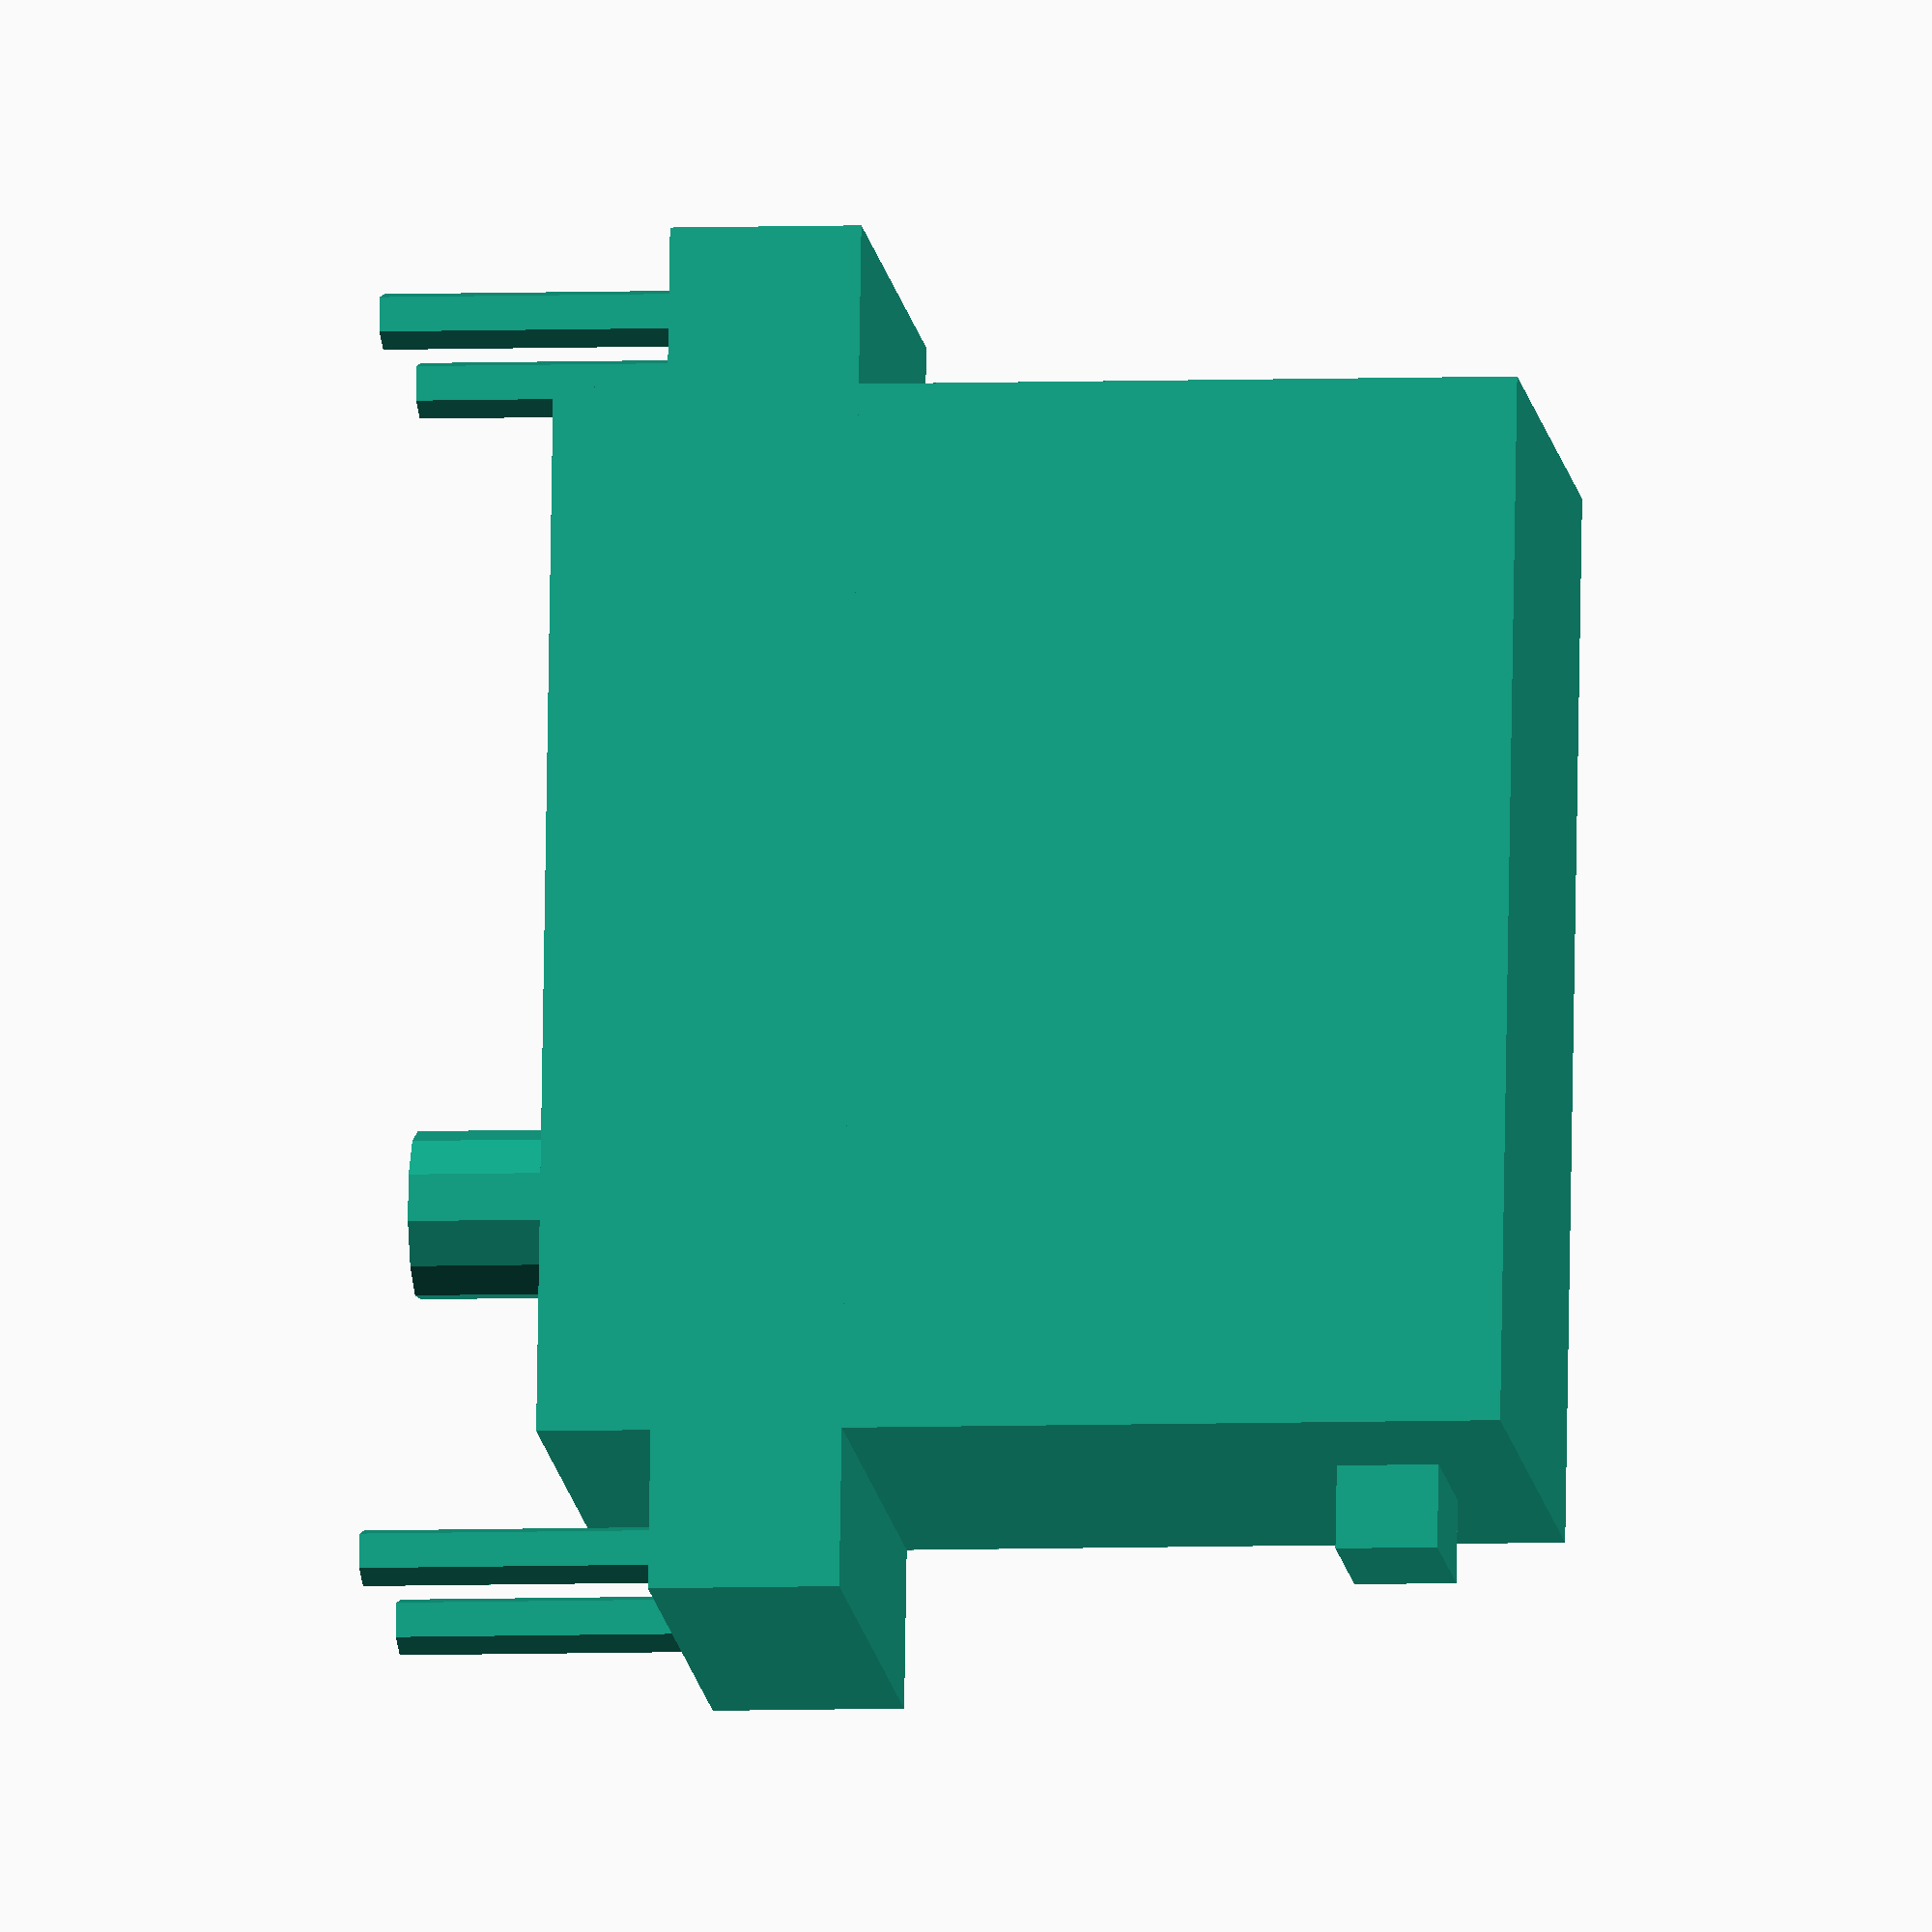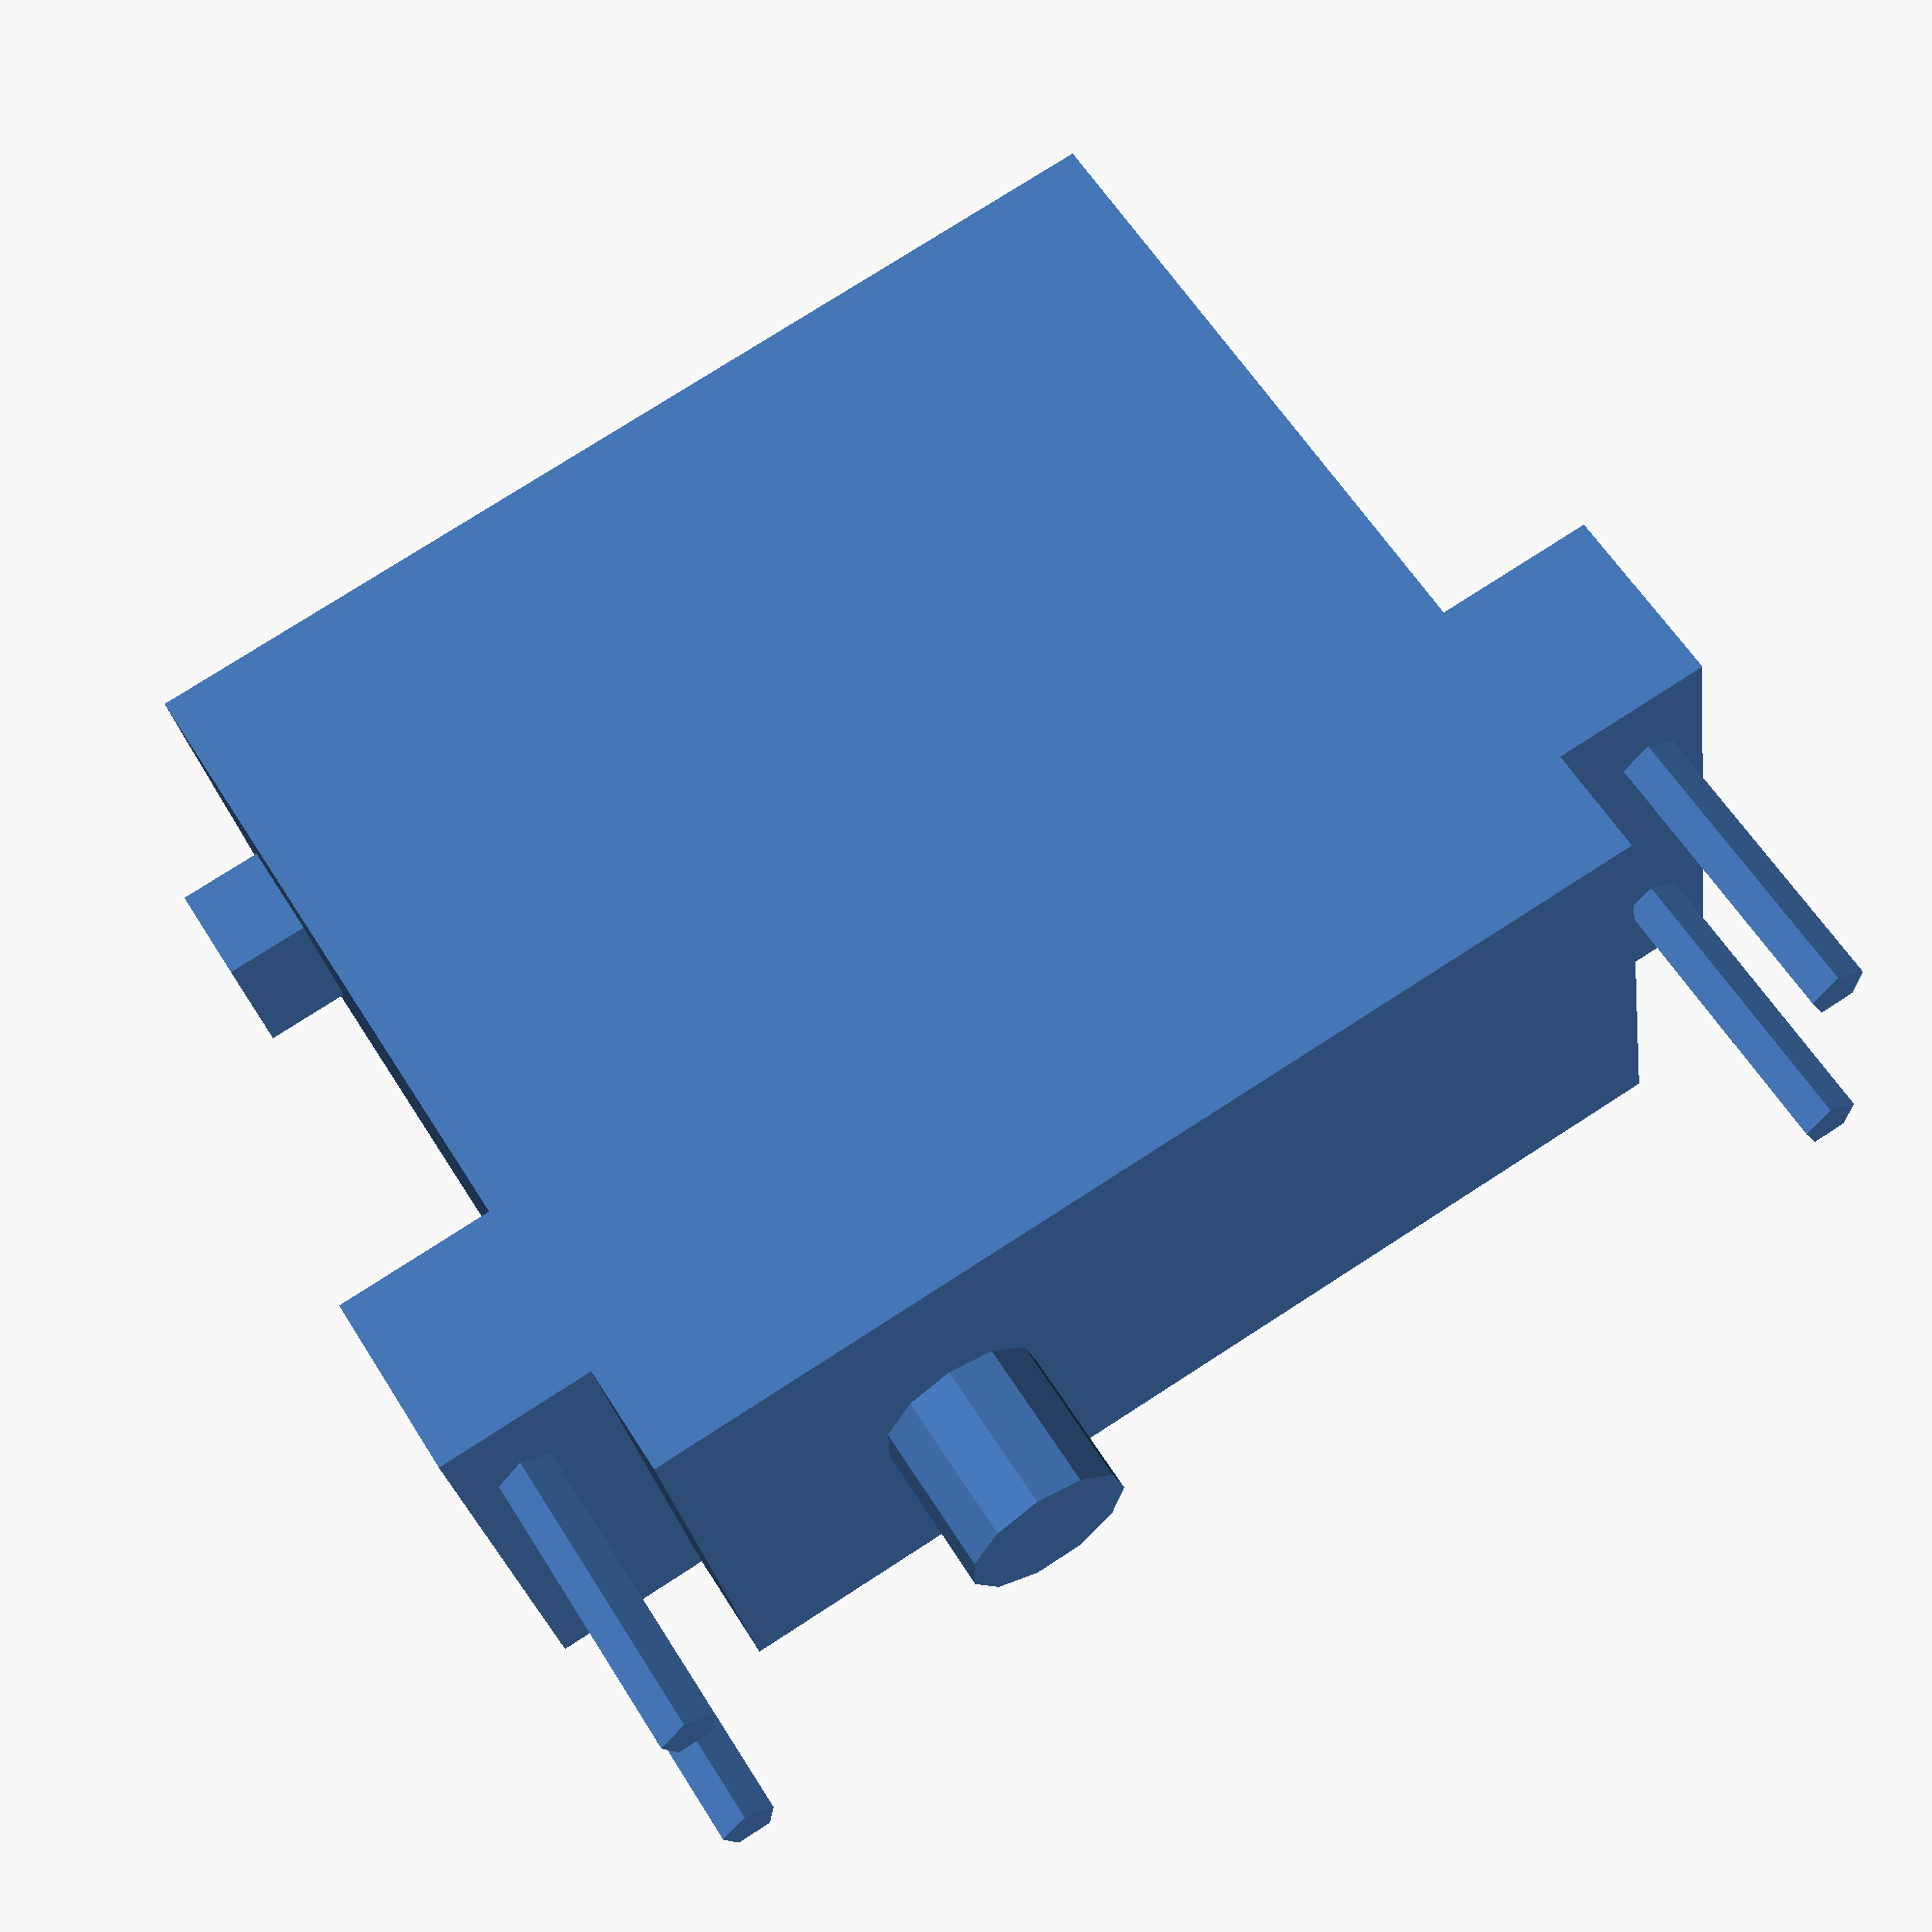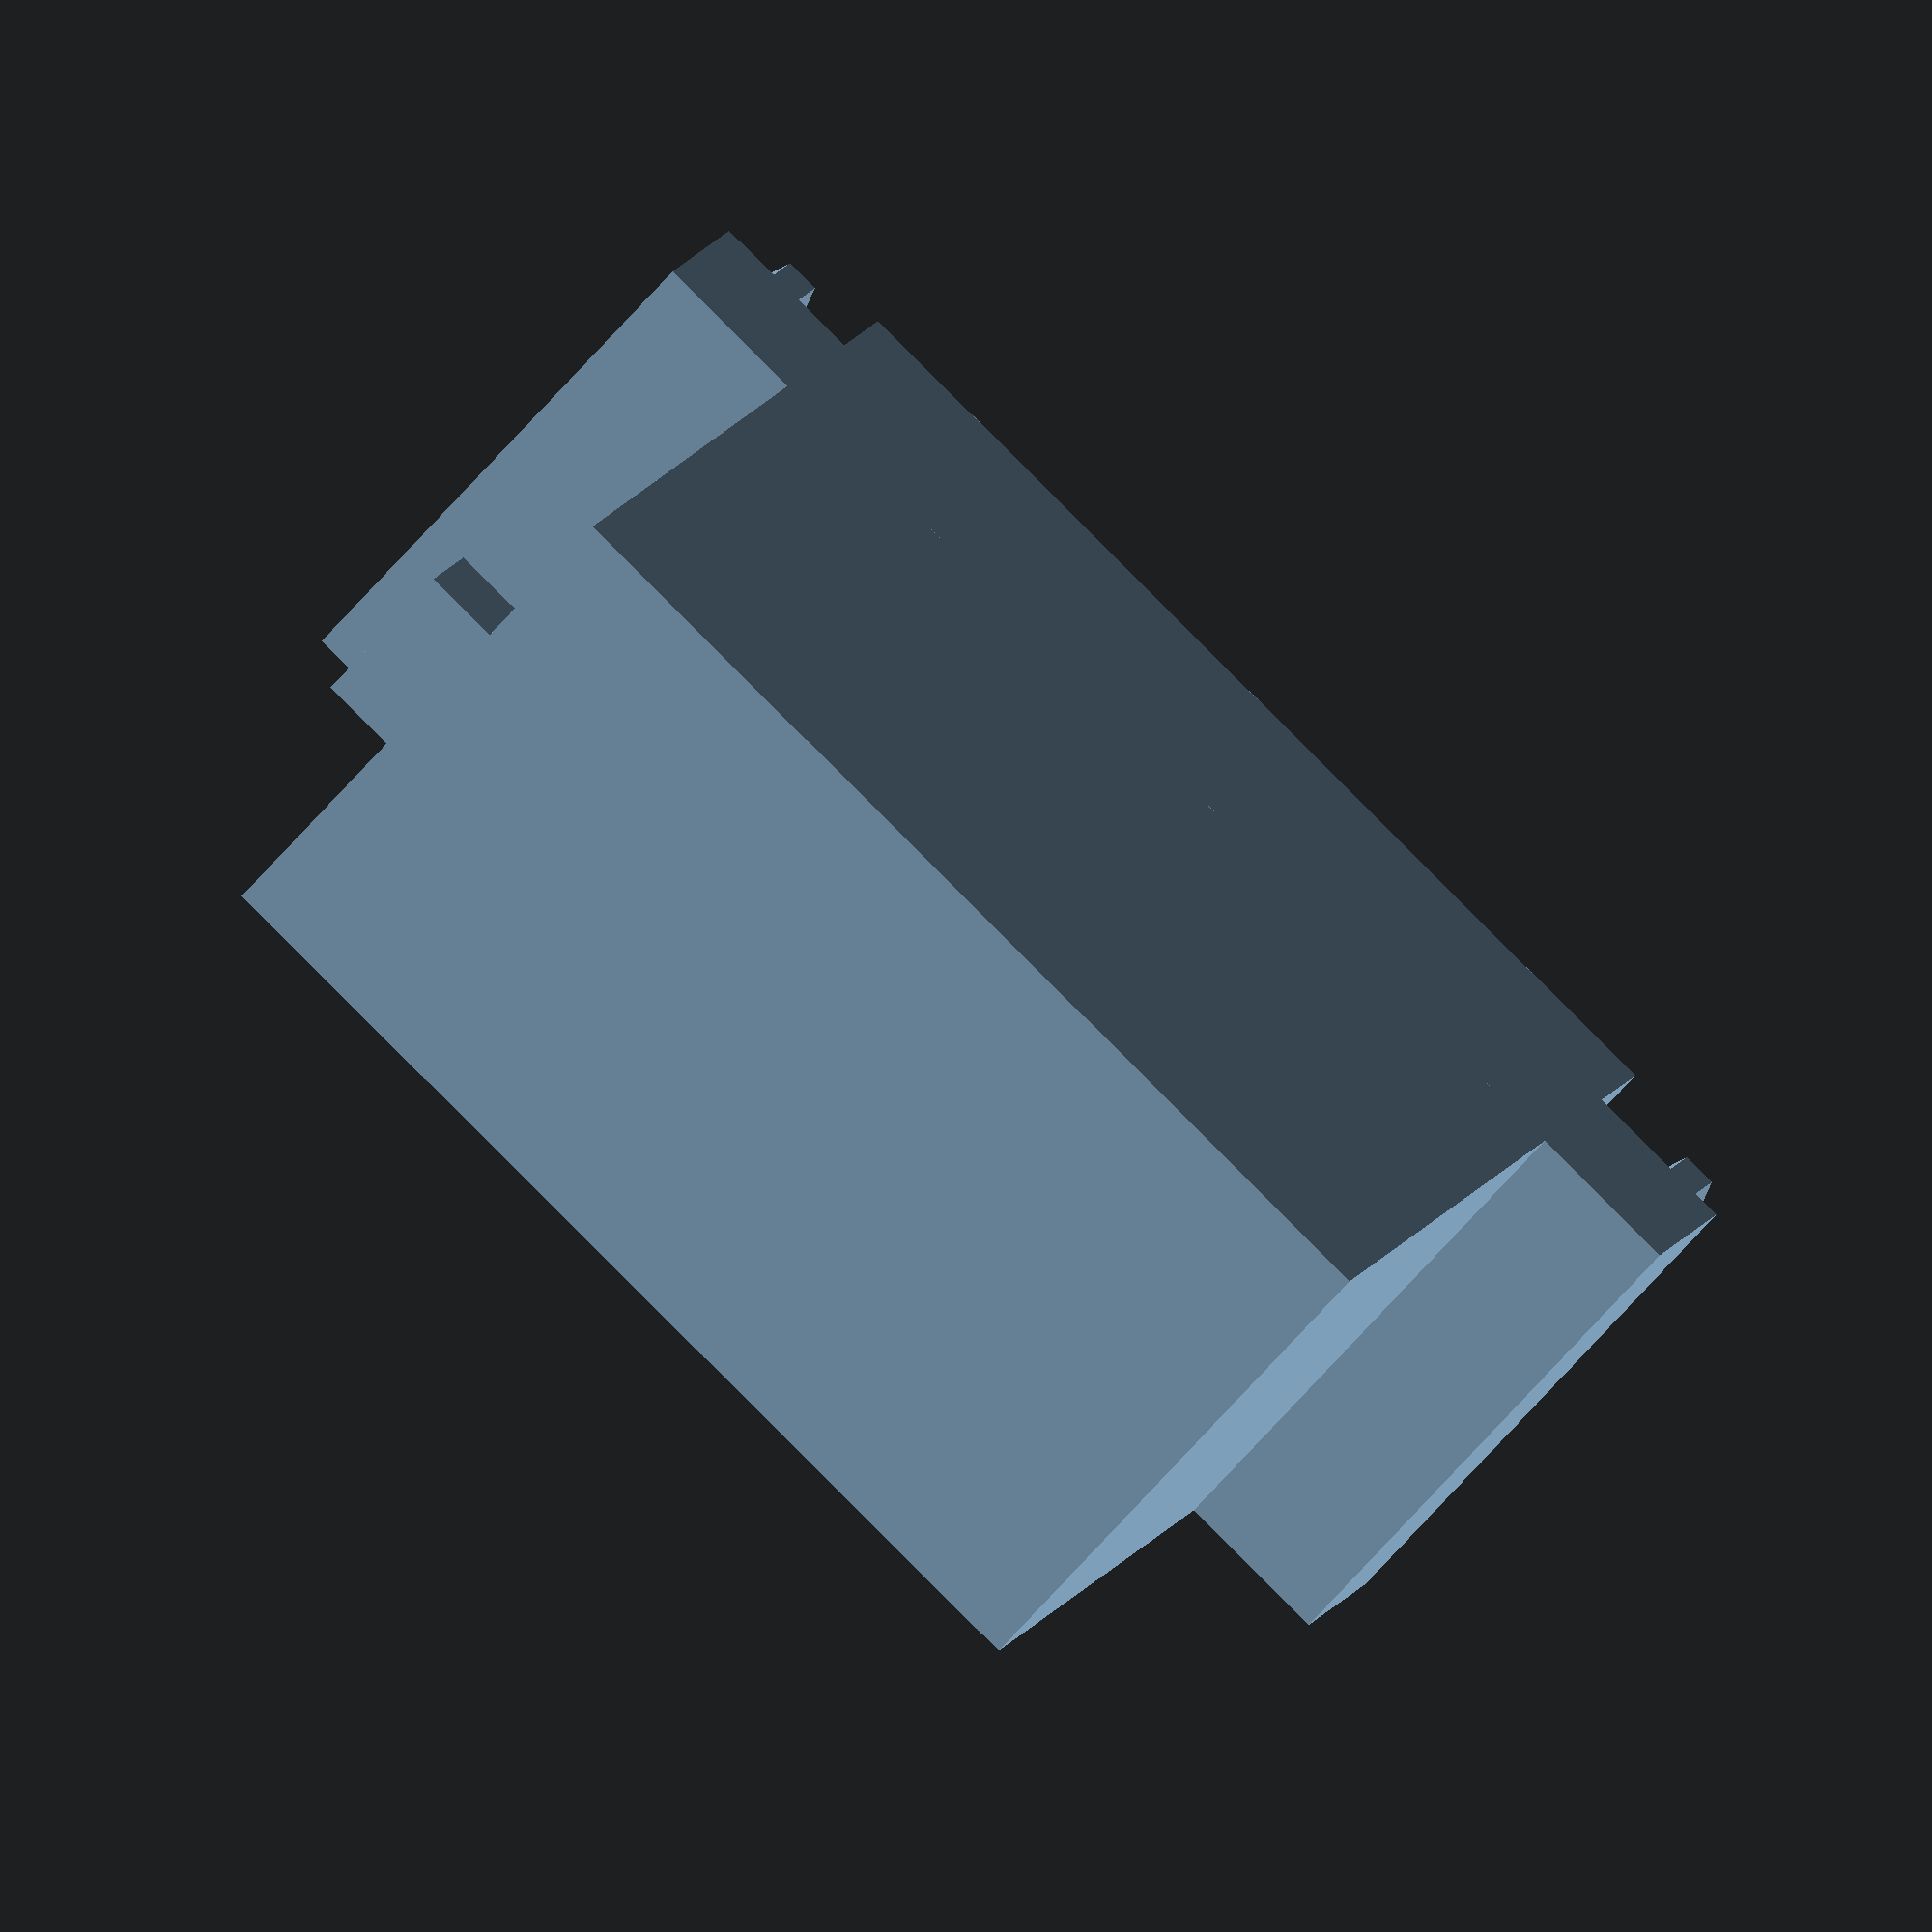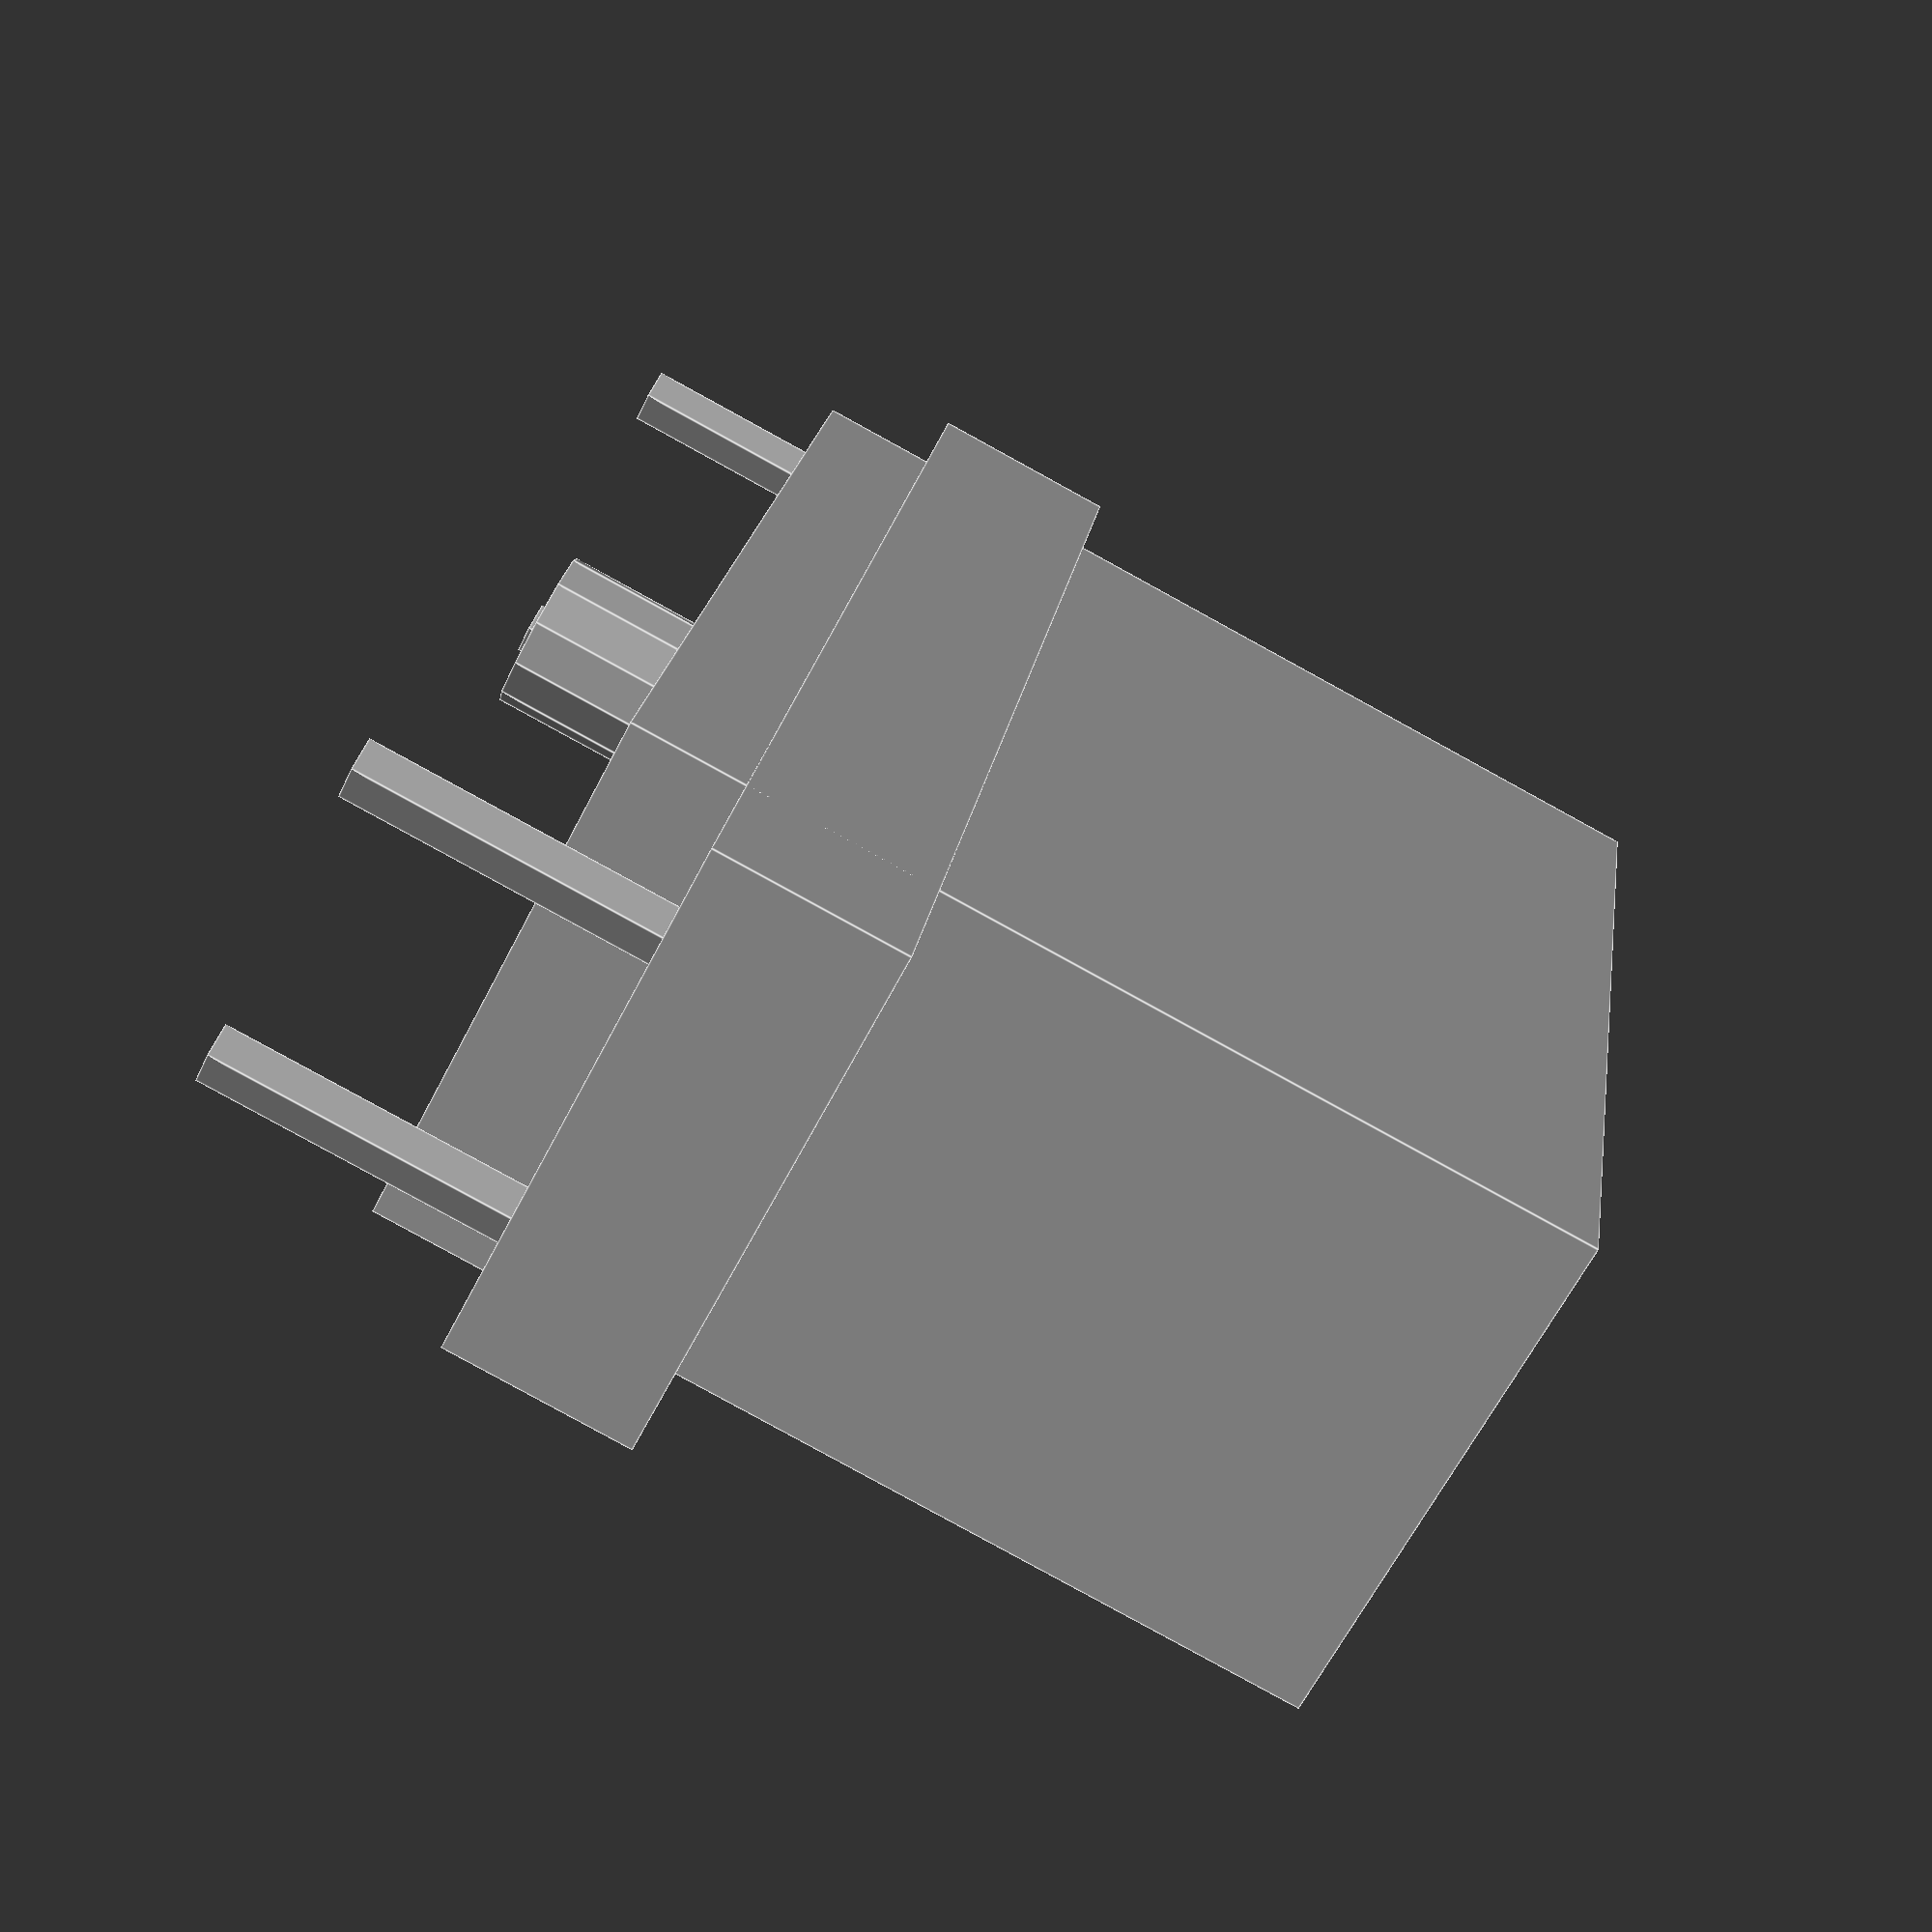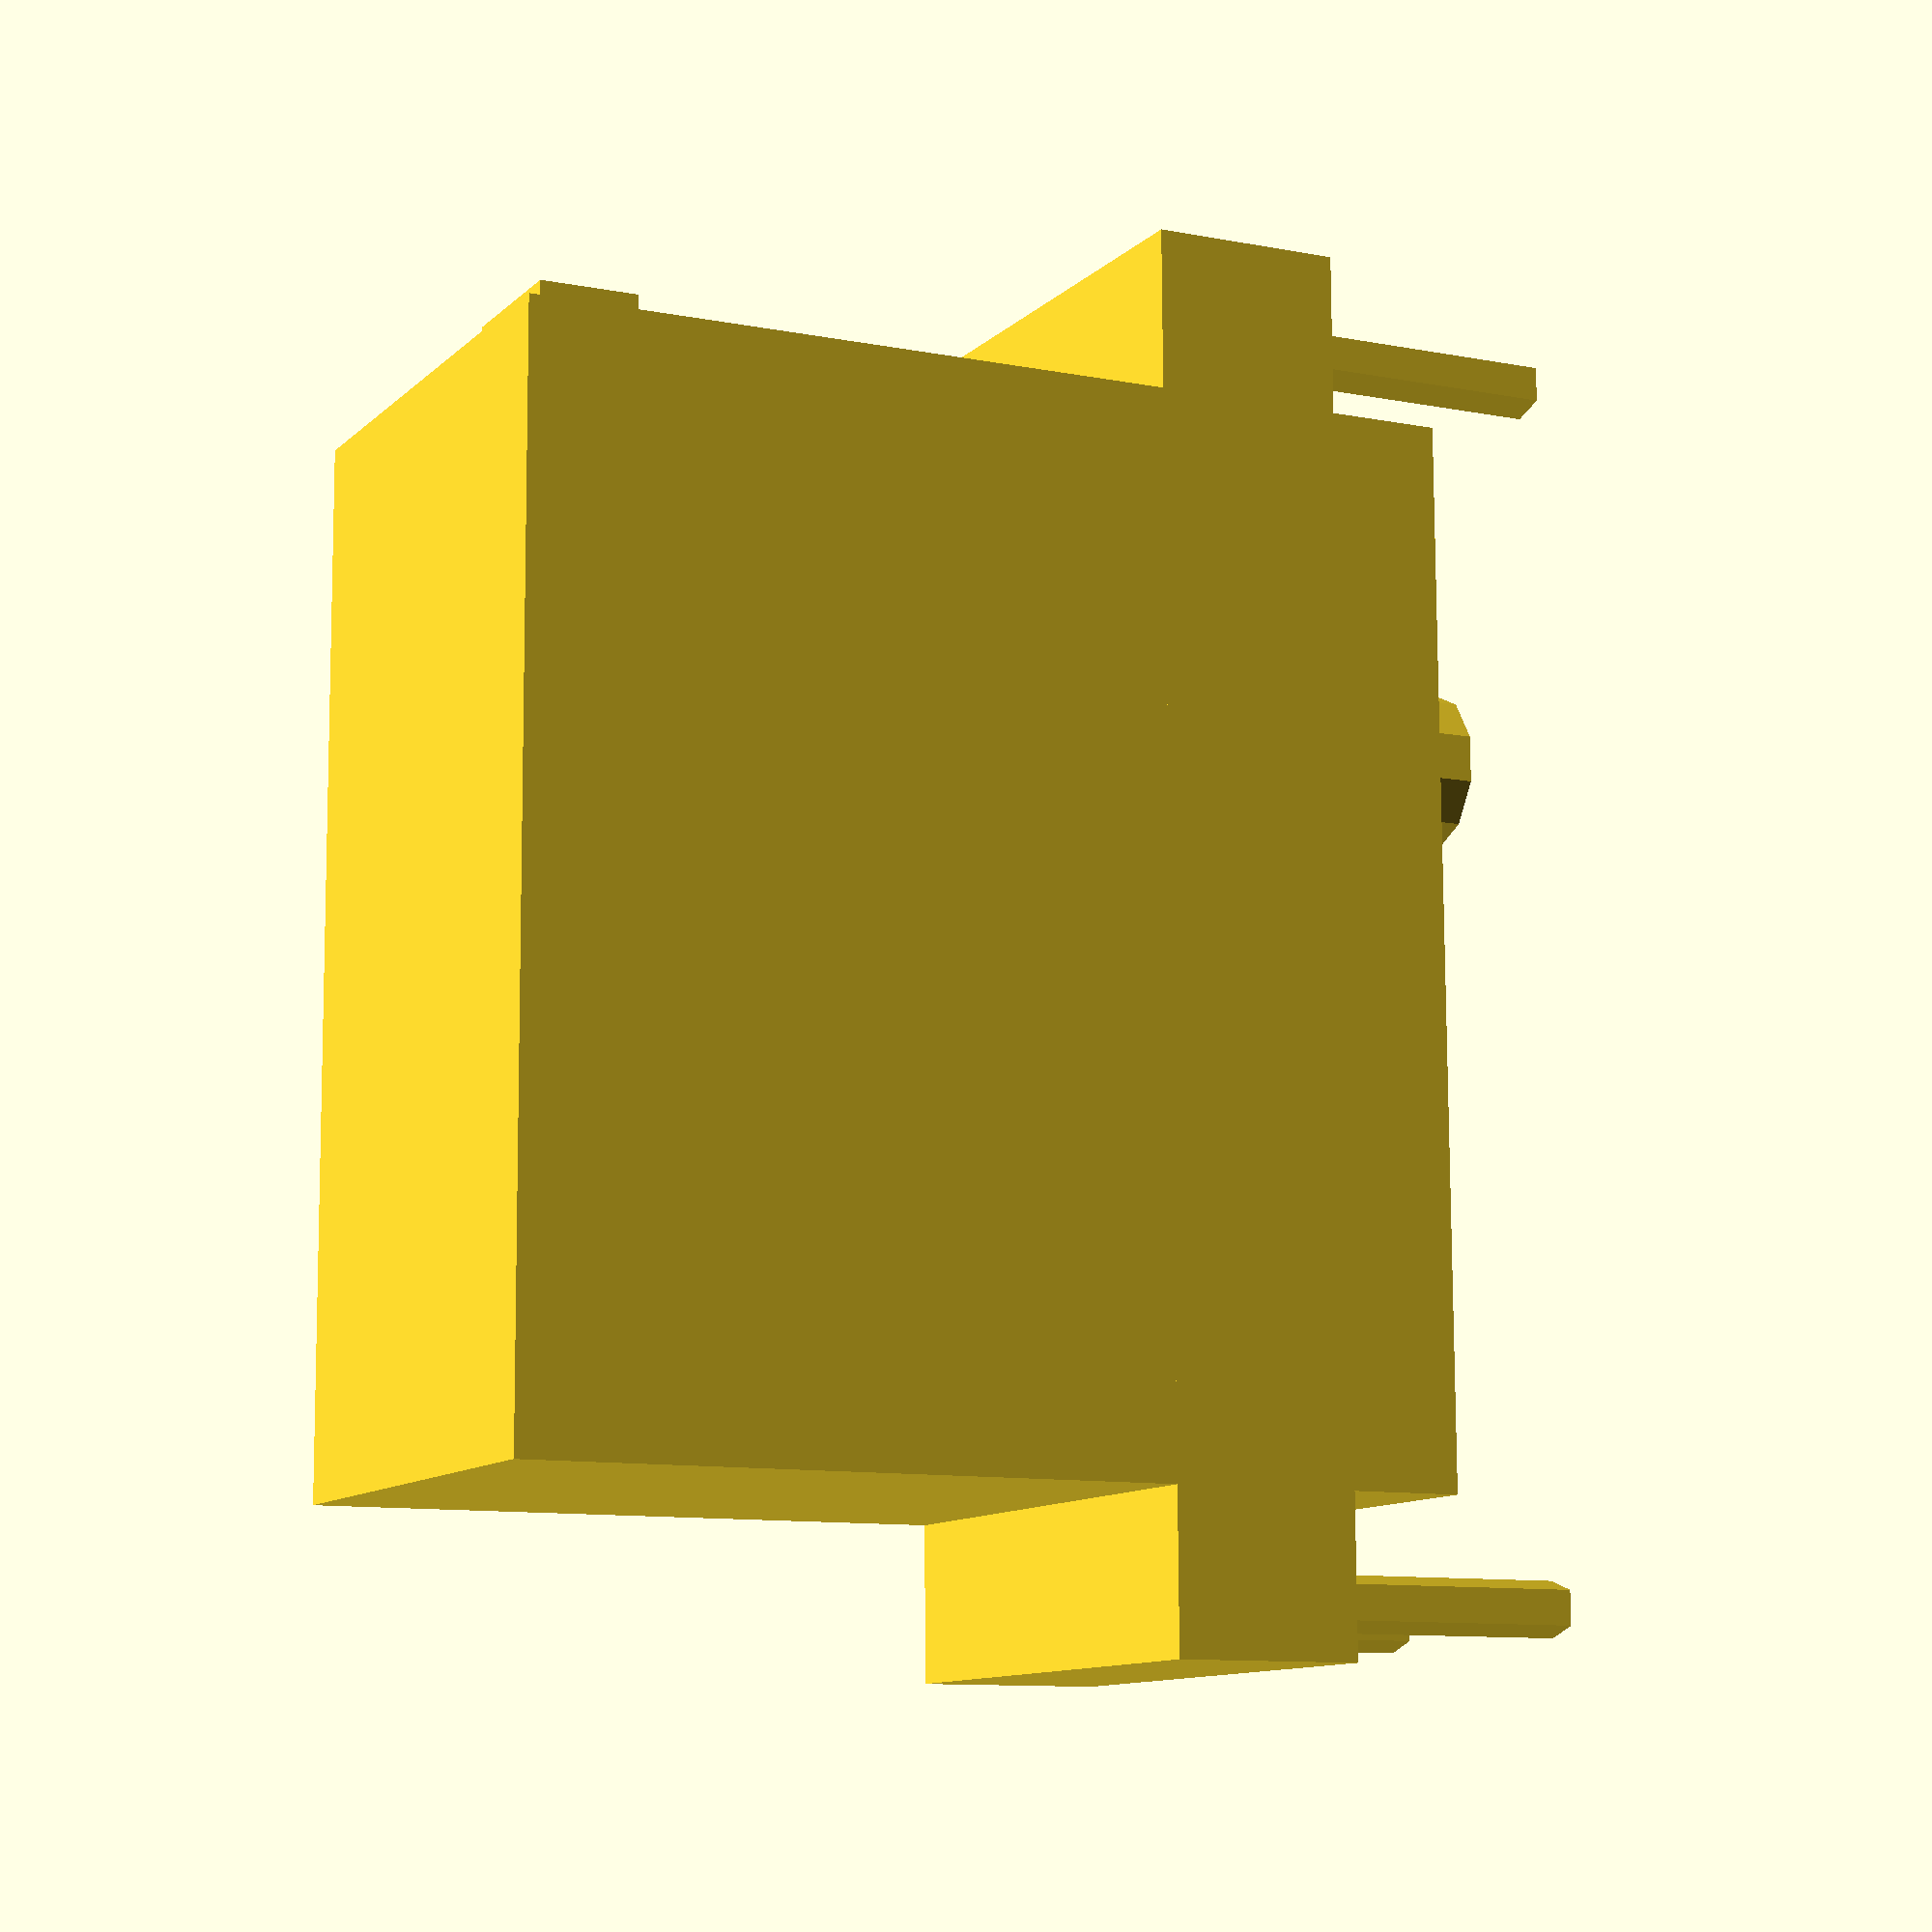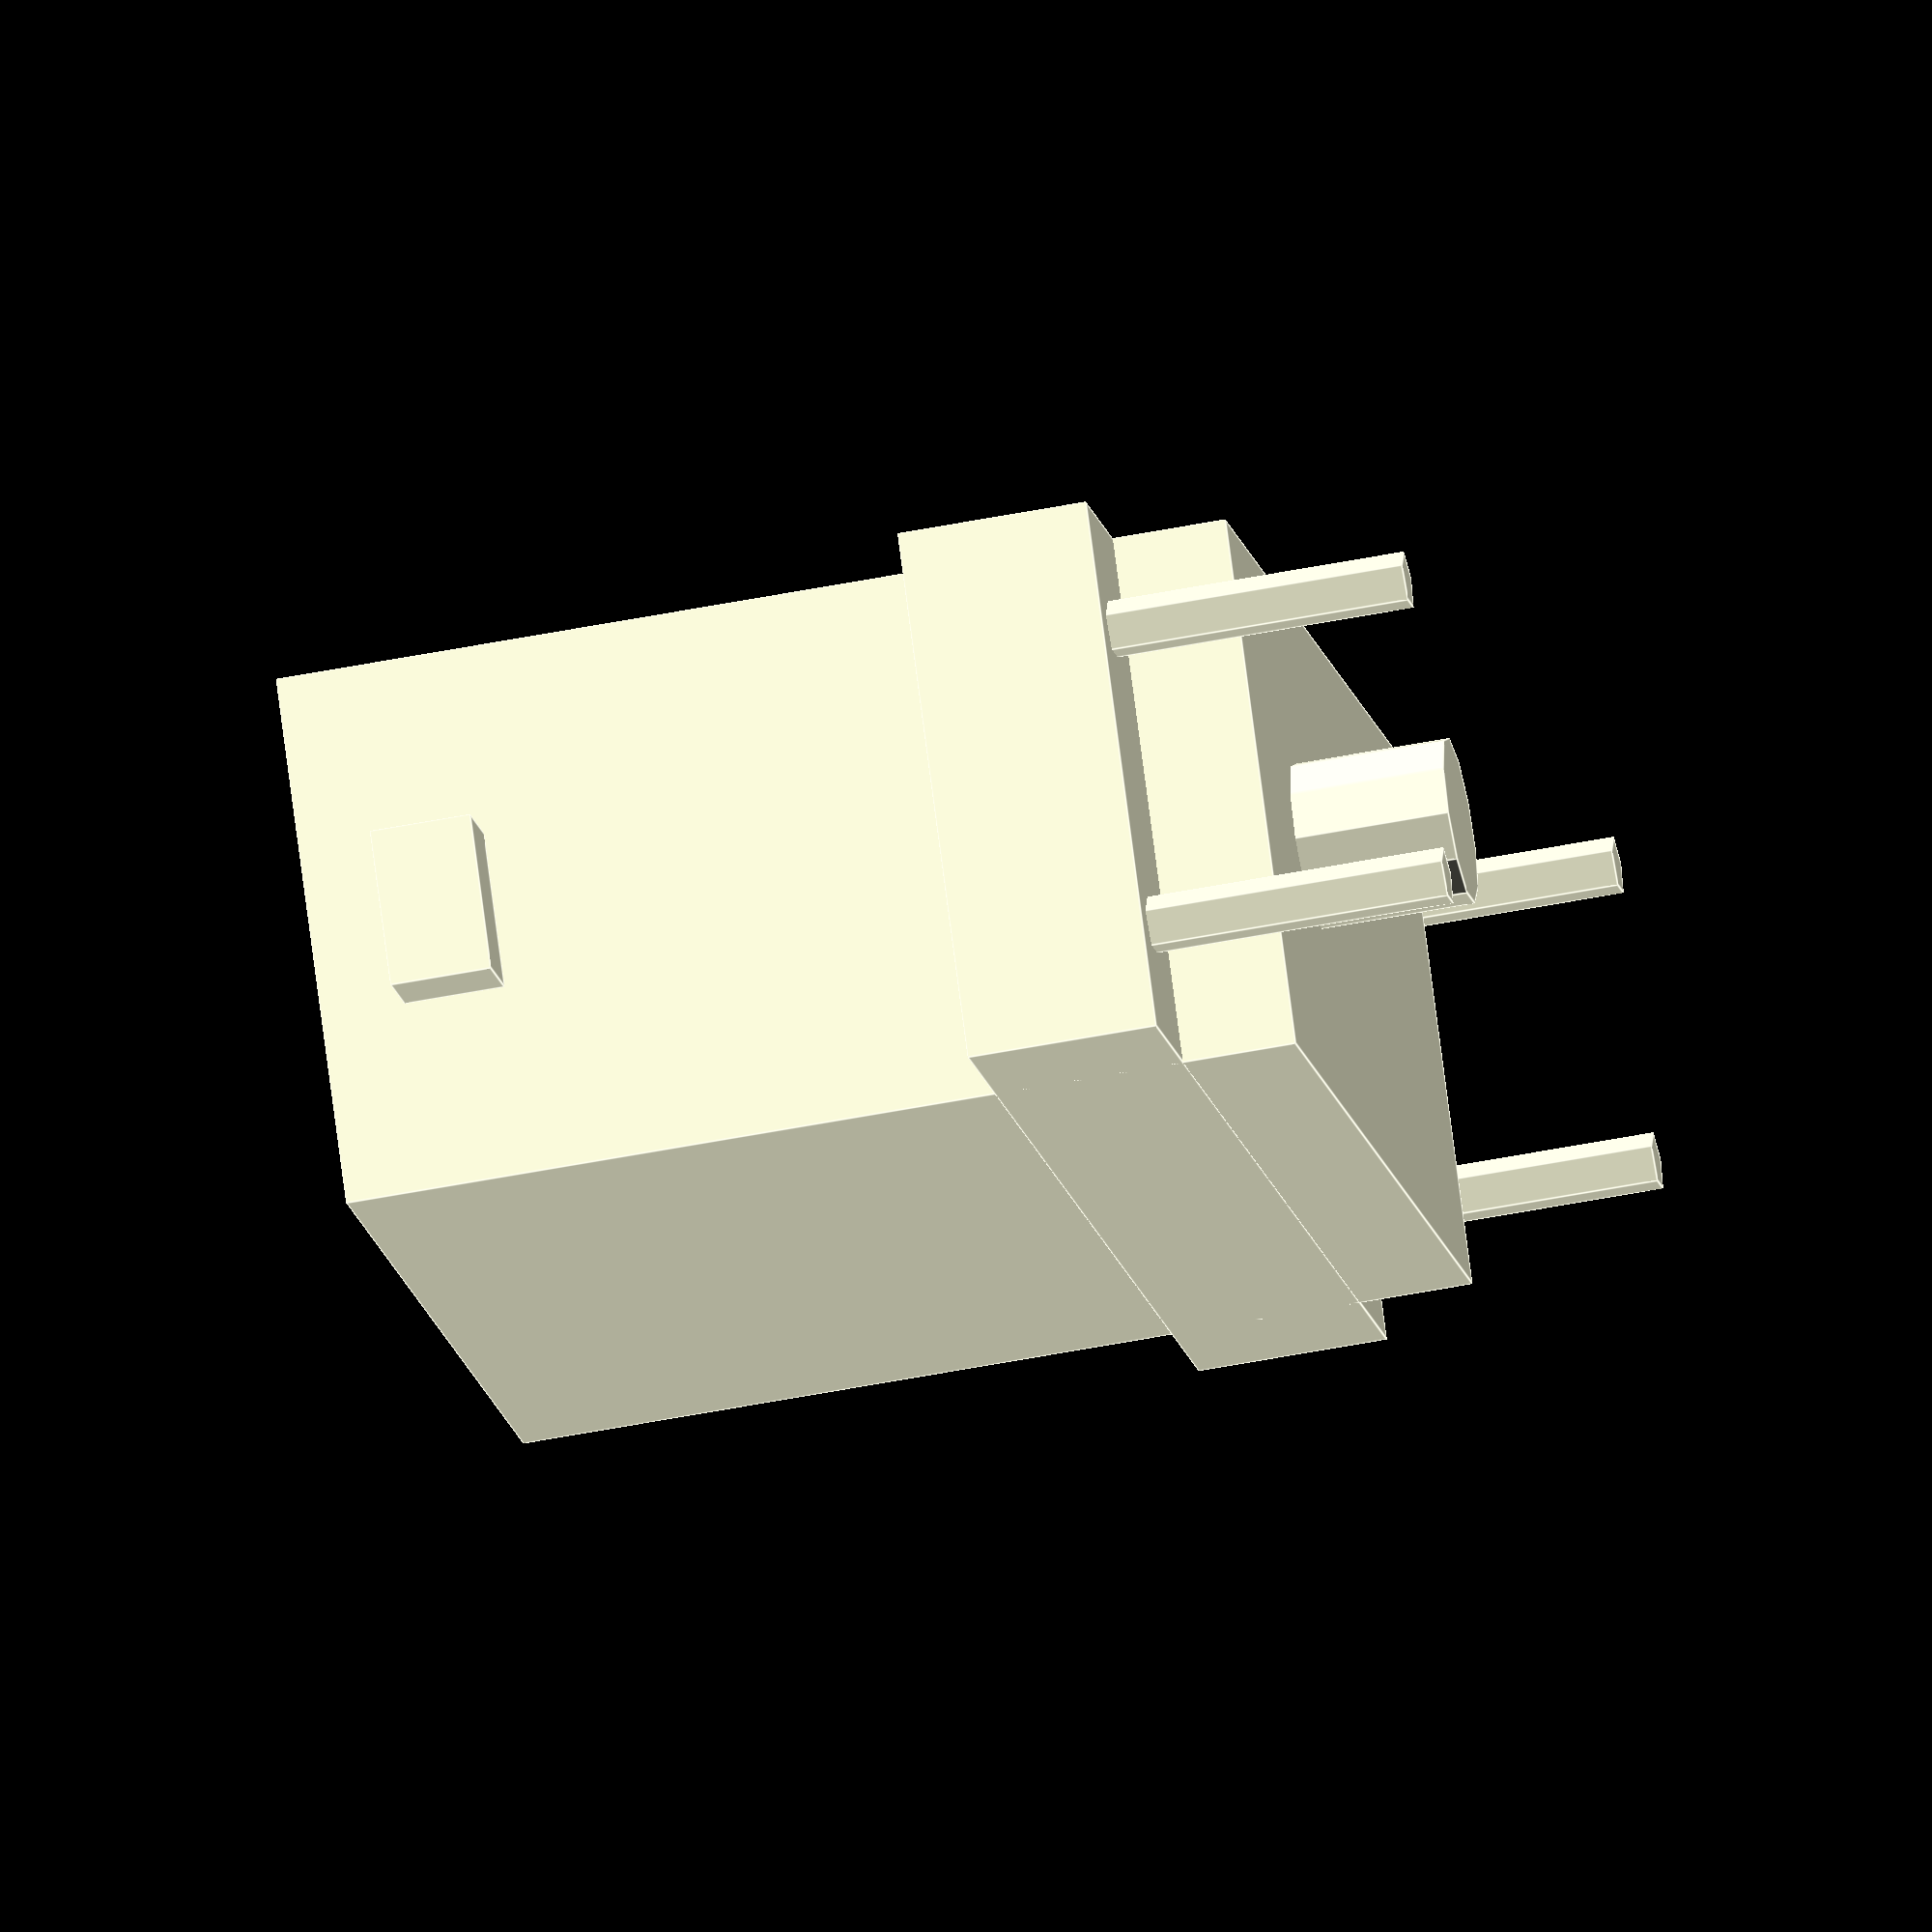
<openscad>

//When calling this module, use toleranceMotor(boolean,boolean); The first boolean determines the bolt direction(true is up, false is down) and the second determines where the module is centered (true centers at the hub, false centers at the motor mount)

//THIS IS FOR IF YOU USE OTHER KINDS OF MOTORS, MOTOROUTCROP IS THE DISTANCE FROM THE MOUNTING PLATE TO THE BUISNESS END OF YOUR MOTOR, IF YOU EVER NEED TO SWITCH TO ANOTHER JUST CHANGE THIS VALUE TO THE ACTUAL VALUE

function MotorOutcrop()= MotorCylinderHeight()+(MotorHeight()-(MotorWingsHeight()+MotorWingsDist()))-MotorTolerance();


//for use when the motor is incorporated into parts
	//this is distance, the short way, from the edge of the motor to the center of the hub
function MotorCenterDist()=(MotorCylinderDiam()/2) + ((MotorLength()-MotorBaseLength())/2-MotorTolerance()*2); 

//basic motor shape
function MotorHeight()=38;
function MotorBaseLength()=42;
function MotorThickness()=21;

//wings for mounting
function MotorWingsHeight()=5.5;
function MotorLength()=55;
function MotorWingsDist()=26.5;
function MotorBoltHeadHeight()=1.4;

//cylinder on top of motor
function MotorCylinderHeight()=(46-38);
function MotorCylinderDiam()=21;
function MotorCylinderDist()=31;

//nub on top of motor
function MotorNubHeight()=5.85;
function MotorNubDiam()=6;

//all bolts
function MotorBoltHeight()=13.5;
function MotorBoltDiam()=2;

//body bolts
function MotorBoltDist()=4.35;

//cylinder bolts
function MotorCylBoltDist()=7.12;

//hub for wires
function MotorHubHeight()=3.7;
function MotorHubWidth()=6;
function MotorHubLength()=3;
function MotorHubDist()=3;

//THIS IS THE TOLERANCE, THIS IS PROBABLY THE ONLY THING YOU WILL NEED TO ADJUST, IF THE HOLES ARE TOO SMALL, RAISE MOTORTOLERANCE(), IF THEY ARE TOO BIG, LOWER MOTORTOLERANCE(). IF THE HOLES DON'T LINE UP, THEN START CHANGING OTHER DIMENSIONS.
function MotorTolerance()=.4;



//defining a bolt
module MotorBolt()
{
	cylinder(MotorBoltHeight()+MotorTolerance(), (MotorBoltDiam()+MotorTolerance())/2, (MotorBoltDiam()+MotorTolerance())/2, 0);
}

module MotorBodyBolts(boltPlacementZ){
		translate([MotorBoltDist(),-MotorBoltDist(),boltPlacementZ])
		{
			MotorBolt();
		}
		
		translate([(MotorThickness()-MotorBoltDist()),-MotorBoltDist(),boltPlacementZ])
		{
			MotorBolt();
		}

		translate([MotorBoltDist(),(MotorBaseLength()+MotorBoltDist()),boltPlacementZ])
		{
			MotorBolt();
		}
		
		translate([(MotorThickness()-MotorBoltDist()),(MotorBaseLength()+MotorBoltDist()),boltPlacementZ])
		{
			MotorBolt();
		}
}

module MotorBlock(boltsUp=true, Cylinder=true){
	union()
	{
//basic motor shape
		translate([-MotorTolerance(), -MotorTolerance(), -MotorTolerance()])
		{
			cube([MotorThickness()+MotorTolerance()*2, MotorBaseLength()+MotorTolerance()*2, MotorHeight()+MotorTolerance()*2]);
		}

//wings for mounting
		translate([-MotorTolerance(), (-MotorTolerance()+((MotorBaseLength()-MotorLength())/2)), MotorWingsDist()-MotorTolerance()])
		{
			cube([MotorThickness()+MotorTolerance()*2, MotorLength()+MotorTolerance()*2, MotorWingsHeight()+MotorTolerance()*2+MotorBoltHeadHeight()]);
		}
//determines if you should make the cylinder or a nub
if(Cylinder==true){
//cylinder on top of motor
		translate([MotorCylinderDiam()/2,MotorCylinderDist(),MotorHeight()])
		{
			cylinder(MotorCylinderHeight()+MotorTolerance()*2, MotorCylinderDiam()/2+MotorTolerance(), MotorCylinderDiam()/2+MotorTolerance(), 0);

		}

//cylinder bolts
		translate([MotorThickness()/2,MotorCylinderDist()-MotorCylBoltDist(),(MotorHeight()+MotorCylinderHeight())])
		{
			MotorBolt();
		}

		translate([MotorThickness()/2,MotorCylinderDist()+MotorCylBoltDist(),(MotorHeight()+MotorCylinderHeight())])
		{
			MotorBolt();
		}

		translate([MotorThickness()/2+MotorCylBoltDist(),MotorCylinderDist(),(MotorHeight()+MotorCylinderHeight())])
		{
			MotorBolt();
		}

		translate([MotorThickness()/2-MotorCylBoltDist(),MotorCylinderDist(),(MotorHeight()+MotorCylinderHeight())])
		{
			MotorBolt();
		}
}else{
//nub on top of motor
		translate([MotorCylinderDiam()/2,MotorCylinderDist(),MotorHeight()])
		{
			cylinder(MotorNubHeight()+MotorTolerance()*2, MotorNubDiam()/2+MotorTolerance(), MotorNubDiam()/2+MotorTolerance(), 0);

		}	
}

//body bolts

		if(boltsUp==true){
			MotorBodyBolts(MotorWingsDist()+MotorWingsHeight());
		}else{
			MotorBodyBolts(MotorWingsDist()-MotorBoltHeight());
		}


//hub for wires
		translate([(MotorThickness()-(MotorHubWidth()+MotorTolerance()))/2,(MotorBaseLength()+MotorTolerance()),MotorHubDist()])
		{
			cube([MotorHubWidth()+MotorTolerance(),MotorHubLength()+MotorTolerance(),MotorHubHeight()+MotorTolerance()]);
		}
	}
}



//making the motor
module ServoMotor(boltsUp=true,hornCentered=false, Cylinder=true)
{
	if(hornCentered==true){
		translate([-MotorThickness()/2,-MotorCylinderDist(),-(MotorHeight()+MotorCylinderHeight())-MotorTolerance()*2])
		{
			MotorBlock(boltsUp, Cylinder);
		}
	}else{
		if(boltsUp == true){
			translate([MotorTolerance(),(MotorLength()-MotorBaseLength())/2+MotorTolerance(),(-MotorHeight()+(MotorHeight()-MotorWingsDist()-MotorWingsHeight()-MotorTolerance()*3))])
			{	
				MotorBlock(boltsUp, Cylinder);
			}
		}else{
			translate([MotorTolerance(),(MotorLength()-MotorBaseLength())/2+MotorTolerance(),(-MotorHeight()+(MotorHeight()-MotorWingsDist())+MotorTolerance())])
			{	
				MotorBlock(boltsUp, Cylinder);
			}
		}
	}

}


ServoMotor(true,false,false);












</openscad>
<views>
elev=185.4 azim=352.4 roll=83.1 proj=o view=wireframe
elev=300.4 azim=260.8 roll=328.3 proj=p view=solid
elev=167.2 azim=227.7 roll=342.9 proj=o view=solid
elev=83.6 azim=16.9 roll=61.3 proj=p view=edges
elev=10.4 azim=0.6 roll=243.8 proj=p view=wireframe
elev=231.7 azim=52.1 roll=257.9 proj=o view=edges
</views>
